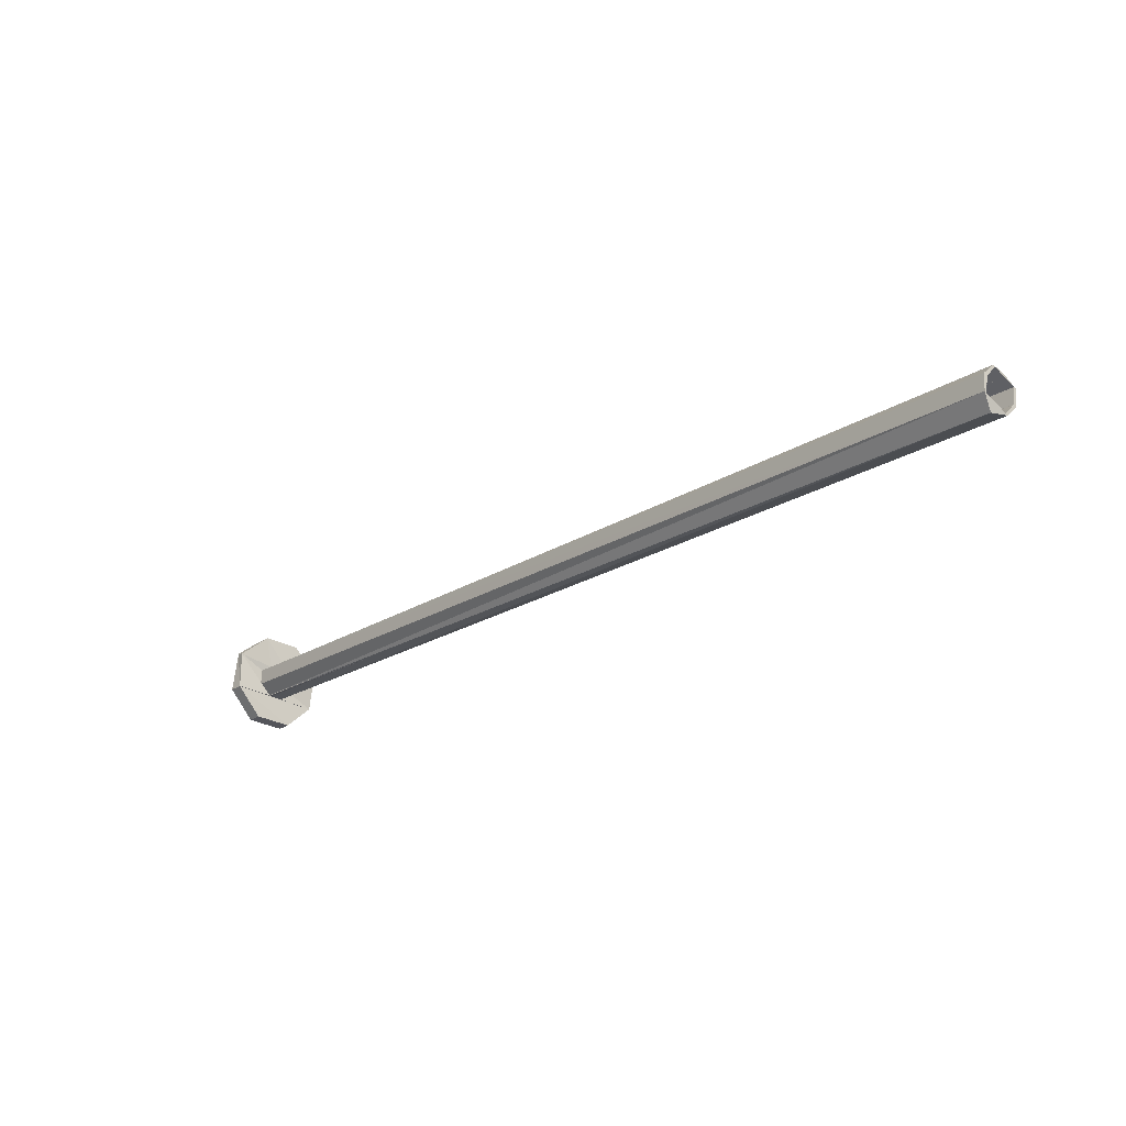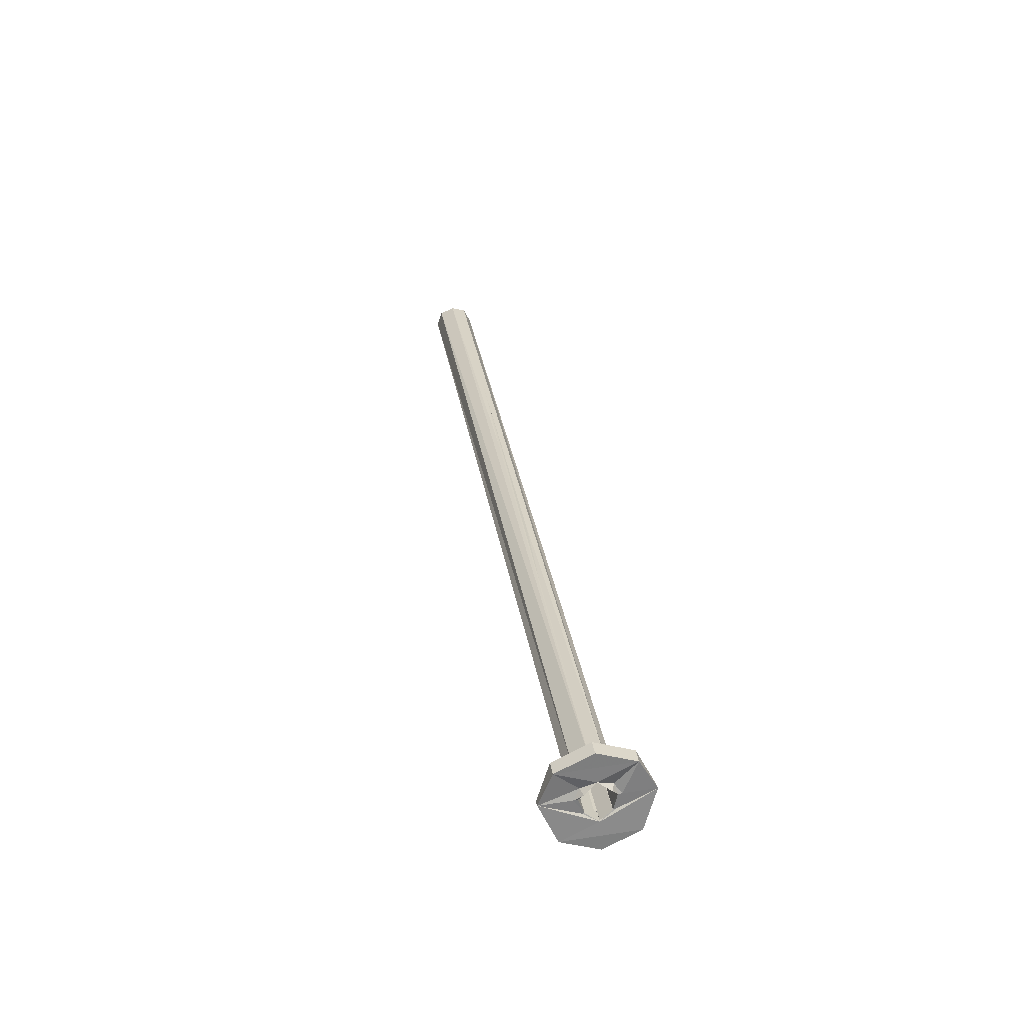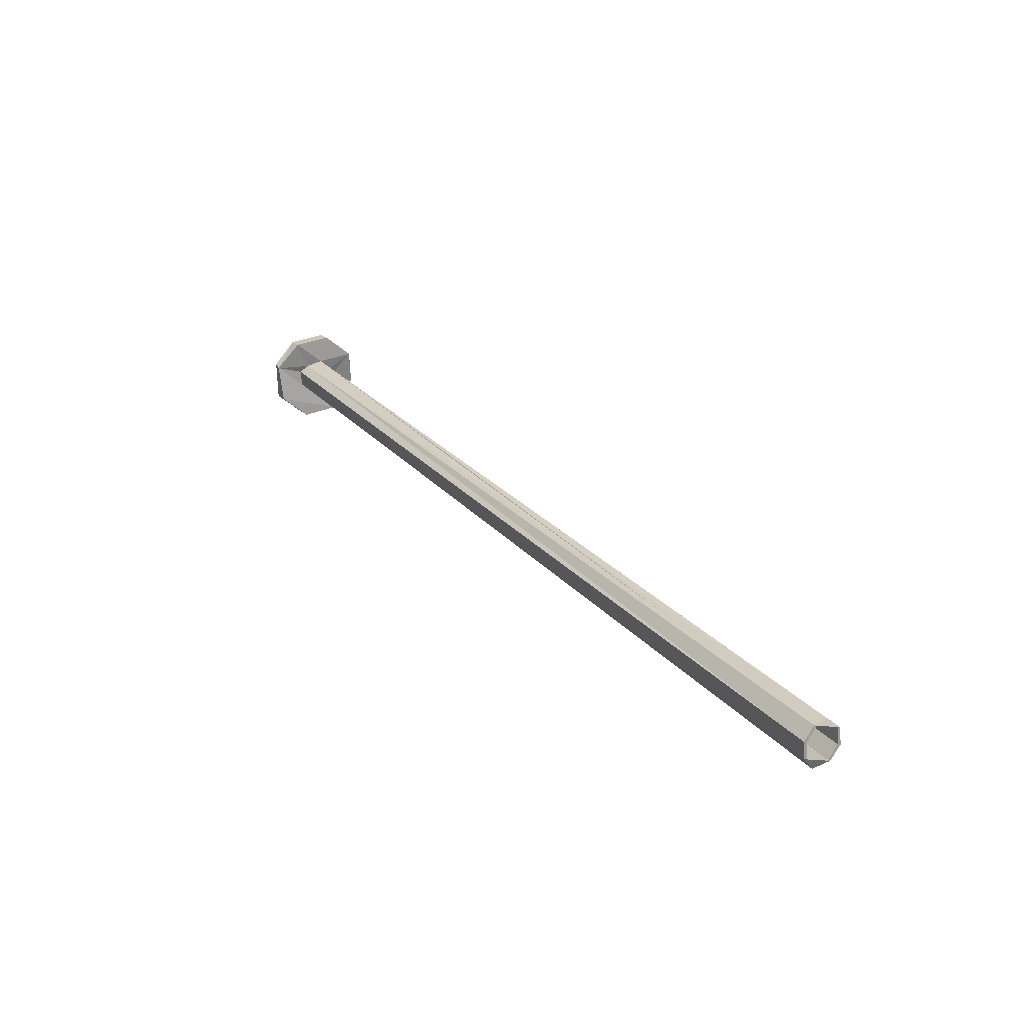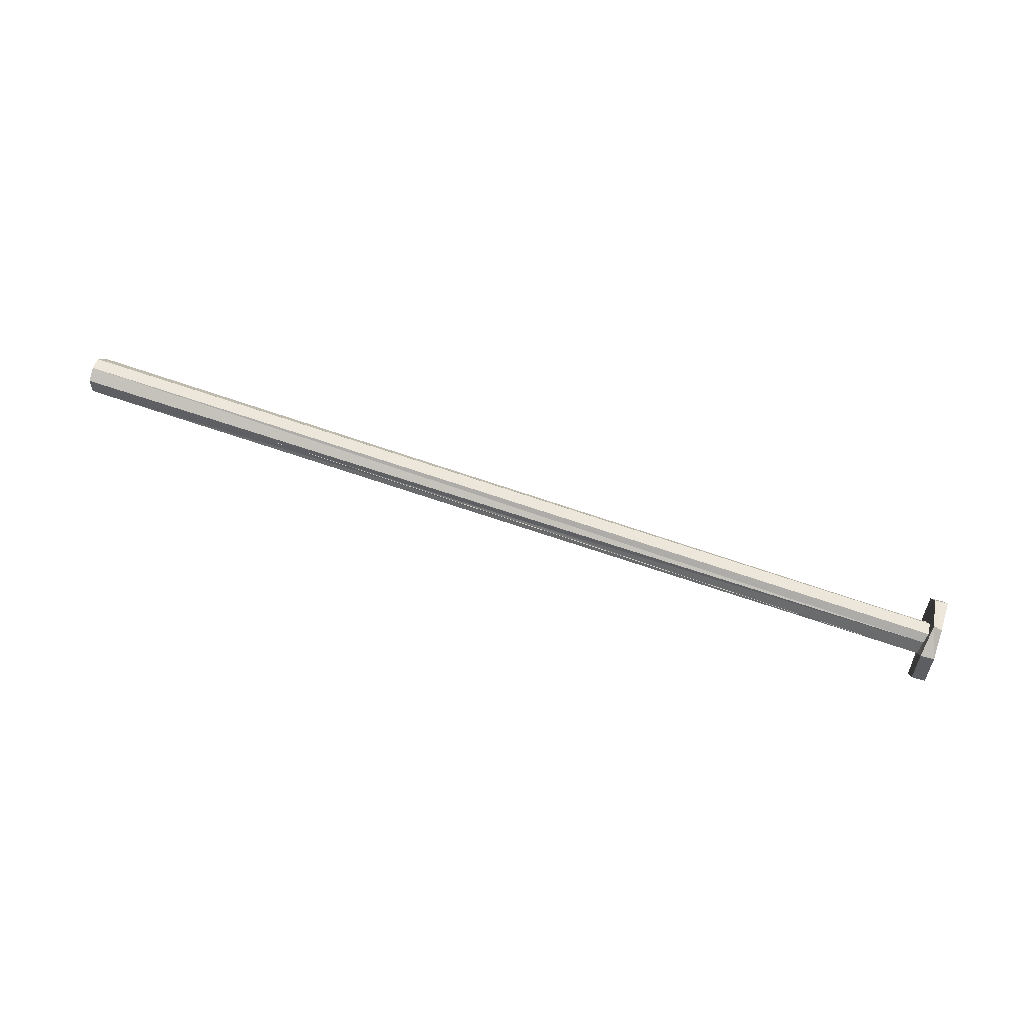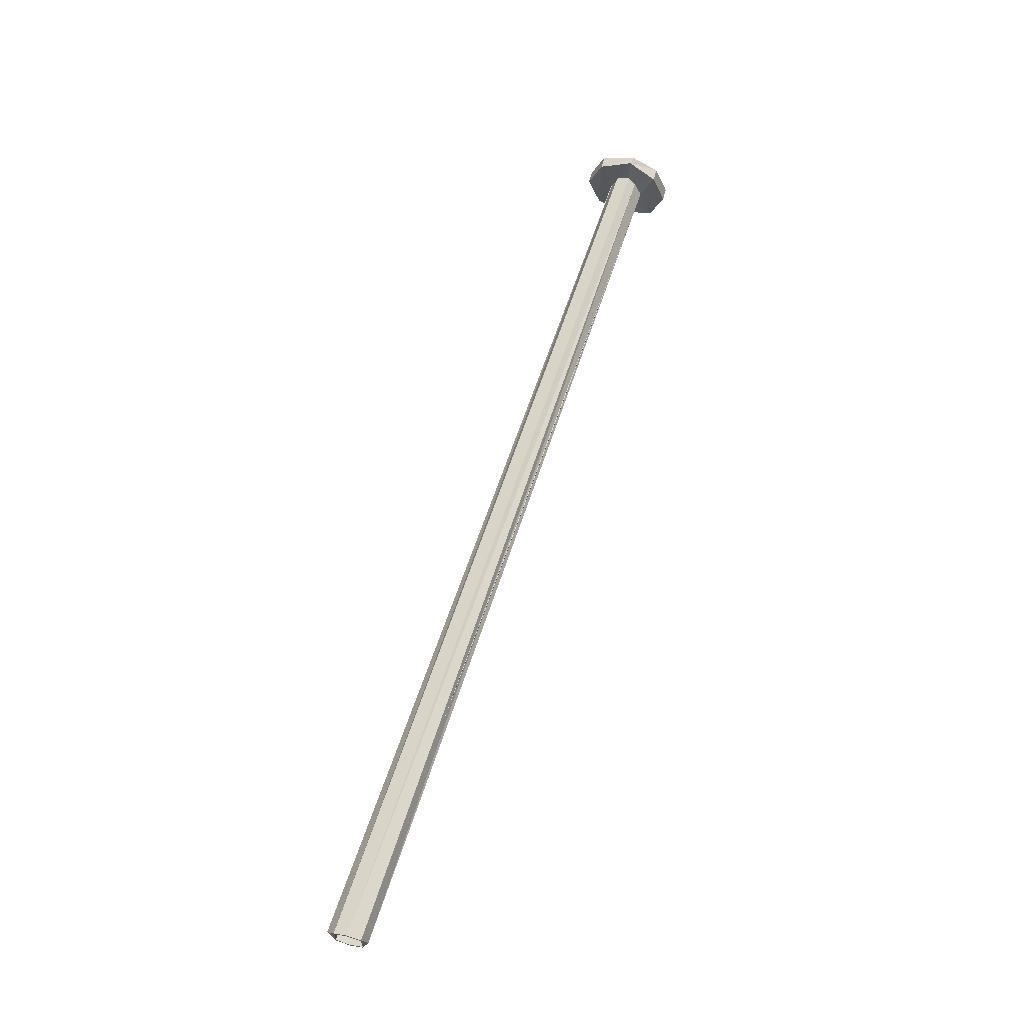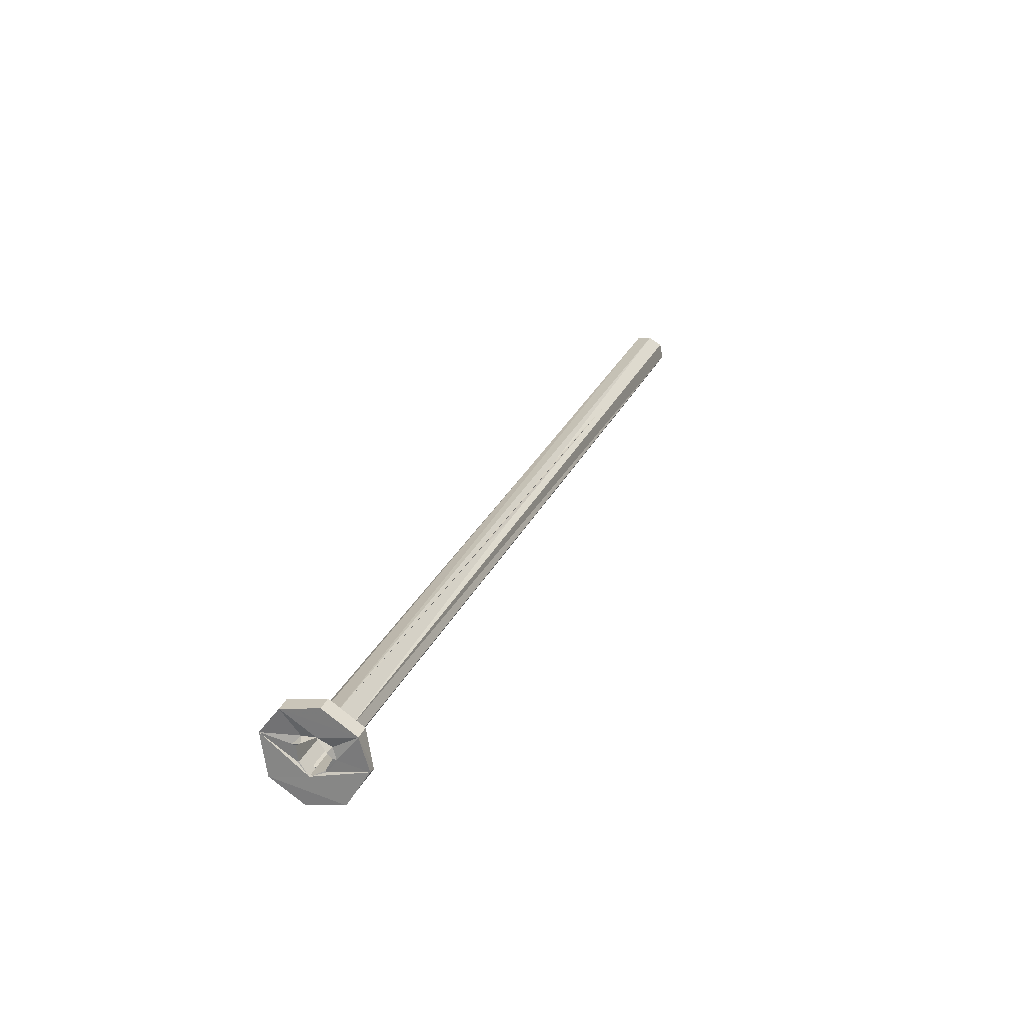
<metadata>
{"format":"obj","ext":"obj","renderer":"f3d","projection":"perspective","resolution":1024,"background":"white","views":[{"elev":-59.4,"azim":43.2,"up":"+Y"},{"elev":57.8,"azim":-99.2,"up":"+Y"},{"elev":-11.4,"azim":56.1,"up":"+Y"},{"elev":68.4,"azim":168.9,"up":"+Z"},{"elev":62.4,"azim":78.1,"up":"+Z"},{"elev":55.9,"azim":-68.3,"up":"+Y"}]}
</metadata>
<code>
o 12898
v 2162 1865 10.95
v 2162 1865 10.85
v 2162 1865 10.9
v 2162 1865 10.9
v 2162 1865 10.95
v 2162 1865 10.85
v 2162 1865 10.9
v 2162 1865 10.95
v 2162 1865 10.98
v 2162 1865 10.98
v 2162 1865 10.82
v 2162 1865 10.85
v 2162 1865 10.85
v 2162 1865 10.82
v 2162 1865 10.88
v 2162 1865 10.88
v 2162 1865 10.9
v 2162 1865 10.95
v 2162 1865 10.9
v 2162 1865 10.98
v 2162 1865 10.93
v 2162 1865 10.9
v 2162 1865 10.85
v 2162 1865 10.95
v 2162 1865 10.9
v 2162 1865 10.95
v 2162 1865 10.9
v 2162 1865 10.92
v 2162 1865 10.9
v 2162 1865 10.93
v 2163 1864 10.93
v 2162 1865 10.98
v 2162 1865 10.92
v 2163 1864 10.92
v 2162 1865 10.92
v 2162 1865 10.9
v 2162 1865 10.92
v 2163 1864 10.93
v 2163 1864 10.92
v 2163 1864 10.92
v 2162 1865 10.92
v 2163 1864 10.92
v 2163 1864 10.9
v 2162 1865 10.92
v 2163 1864 10.9
v 2162 1865 10.88
v 2162 1865 10.9
v 2163 1864 10.88
v 2162 1865 10.88
v 2162 1865 10.87
v 2162 1865 10.92
v 2162 1865 10.88
v 2162 1865 10.82
v 2163 1864 10.9
v 2162 1865 10.9
v 2162 1865 10.98
v 2162 1865 10.92
v 2162 1865 10.9
v 2162 1865 10.98
v 2162 1865 10.95
v 2162 1865 10.98
v 2162 1865 10.85
v 2162 1865 10.9
v 2162 1865 10.9
v 2162 1865 10.85
v 2162 1865 10.95
v 2162 1865 10.9
v 2162 1865 10.85
v 2162 1865 10.82
v 2162 1865 10.82
v 2162 1865 10.82
v 2162 1865 10.85
v 2162 1865 10.85
v 2162 1865 10.9
v 2162 1865 10.9
v 2162 1865 10.9
v 2162 1865 10.95
v 2162 1865 10.95
v 2162 1865 10.95
v 2162 1865 10.92
v 2162 1865 10.93
v 2162 1865 10.92
v 2163 1864 10.93
v 2162 1865 10.92
v 2162 1865 10.93
v 2162 1865 10.92
v 2162 1865 10.92
v 2162 1865 10.92
v 2162 1865 10.9
v 2163 1864 10.92
v 2162 1865 10.88
v 2163 1864 10.9
v 2162 1865 10.9
v 2163 1864 10.9
v 2162 1865 10.9
v 2162 1865 10.88
v 2162 1865 10.88
v 2163 1864 10.93
v 2163 1864 10.92
v 2163 1864 10.92
v 2163 1864 10.92
v 2162 1865 10.88
v 2162 1865 10.88
v 2162 1865 10.88
v 2163 1864 10.88
v 2163 1864 10.87
v 2163 1864 10.88
v 2163 1864 10.88
v 2163 1864 10.88
v 2162 1865 10.88
v 2163 1864 10.88
v 2162 1865 10.88
v 2162 1865 10.88
v 2163 1864 10.88
v 2163 1864 10.88
v 2162 1865 10.9
v 2163 1864 10.9
v 2163 1864 10.9
v 2163 1864 10.88
v 2162 1865 10.88
v 2162 1865 10.88
v 2162 1865 10.87
v 2162 1865 10.88
v 2162 1865 10.88
v 2162 1865 10.88
v 2162 1865 10.88
v 2162 1865 10.88
v 2162 1865 10.88
v 2163 1864 10.88
v 2162 1865 10.88
v 2163 1864 10.92
v 2163 1864 10.9
v 2162 1865 10.92
v 2163 1864 10.88
v 2163 1864 10.93
v 2163 1864 10.92
v 2162 1865 10.93
v 2163 1864 10.92
v 2162 1865 10.98
v 2162 1865 10.85
v 2162 1865 10.9
v 2162 1865 10.87
v 2162 1865 10.82
v 2163 1864 10.88
v 2163 1864 10.87
v 2162 1865 10.88
v 2163 1864 10.88
v 2163 1864 10.88
v 2163 1864 10.88
v 2163 1864 10.88
v 2163 1864 10.87
v 2162 1865 10.88
v 2162 1865 10.92
v 2162 1865 10.85
v 2162 1865 10.98
v 2162 1865 10.9
v 2162 1865 10.9
v 2162 1865 10.82
v 2162 1865 10.85
v 2162 1865 10.95
v 2162 1865 10.82
v 2162 1865 10.9
v 2162 1865 10.9
v 2162 1865 10.88
v 2162 1865 10.98
v 2162 1865 10.95
v 2162 1865 10.98
v 2162 1865 10.9
v 2162 1865 10.92
v 2163 1864 10.93
v 2162 1865 10.92
v 2163 1864 10.92
v 2163 1864 10.92
v 2162 1865 10.92
v 2162 1865 10.92
f 1 2 3
f 4 5 1
f 6 7 4
f 6 8 9
f 5 10 8
f 11 12 6
f 13 14 11
f 11 15 13
f 15 16 17
f 13 18 19
f 20 18 10
f 21 10 18
f 22 23 13
f 24 25 22
f 26 27 23
f 26 28 29
f 20 30 28
f 31 28 30
f 32 33 30
f 34 30 35
f 36 34 37
f 31 38 39
f 31 40 38
f 41 38 42
f 43 44 40
f 43 34 45
f 46 45 36
f 34 47 45
f 48 43 45
f 45 49 48
f 50 48 46
f 47 51 43
f 52 53 50
f 54 55 47
f 55 56 57
f 51 47 58
f 58 57 51
f 51 57 21
f 57 59 21
f 59 60 61
f 62 60 63
f 64 65 62
f 66 67 64
f 66 68 69
f 62 70 71
f 71 72 73
f 73 74 75
f 72 15 76
f 72 76 77
f 75 77 78
f 77 61 79
f 80 77 76
f 21 77 80
f 81 21 80
f 82 81 83
f 84 21 85
f 86 83 85
f 85 80 86
f 85 87 88
f 86 80 89
f 89 90 86
f 91 92 89
f 93 90 89
f 89 94 95
f 90 29 94
f 96 94 97
f 98 90 99
f 100 101 98
f 102 103 96
f 104 103 105
f 105 106 107
f 104 108 109
f 110 111 108
f 112 111 113
f 114 115 106
f 114 116 117
f 118 104 119
f 58 114 120
f 121 58 120
f 70 58 121
f 121 120 122
f 70 121 122
f 70 122 15
f 122 123 15
f 122 124 123
f 125 123 126
f 122 127 128
f 129 130 127
f 131 118 132
f 132 133 131
f 118 134 132
f 134 27 132
f 133 135 136
f 137 138 135
f 139 133 78
f 78 140 141
f 142 143 140
f 144 142 145
f 145 146 147
f 148 134 149
f 150 151 148
f 152 151 50
f 50 23 152
f 93 134 152
f 152 23 93
f 153 132 93
f 154 155 156
f 157 158 159
f 160 161 162
f 163 161 164
f 163 165 166
f 167 168 169
f 170 171 172
f 173 174 175

</code>
